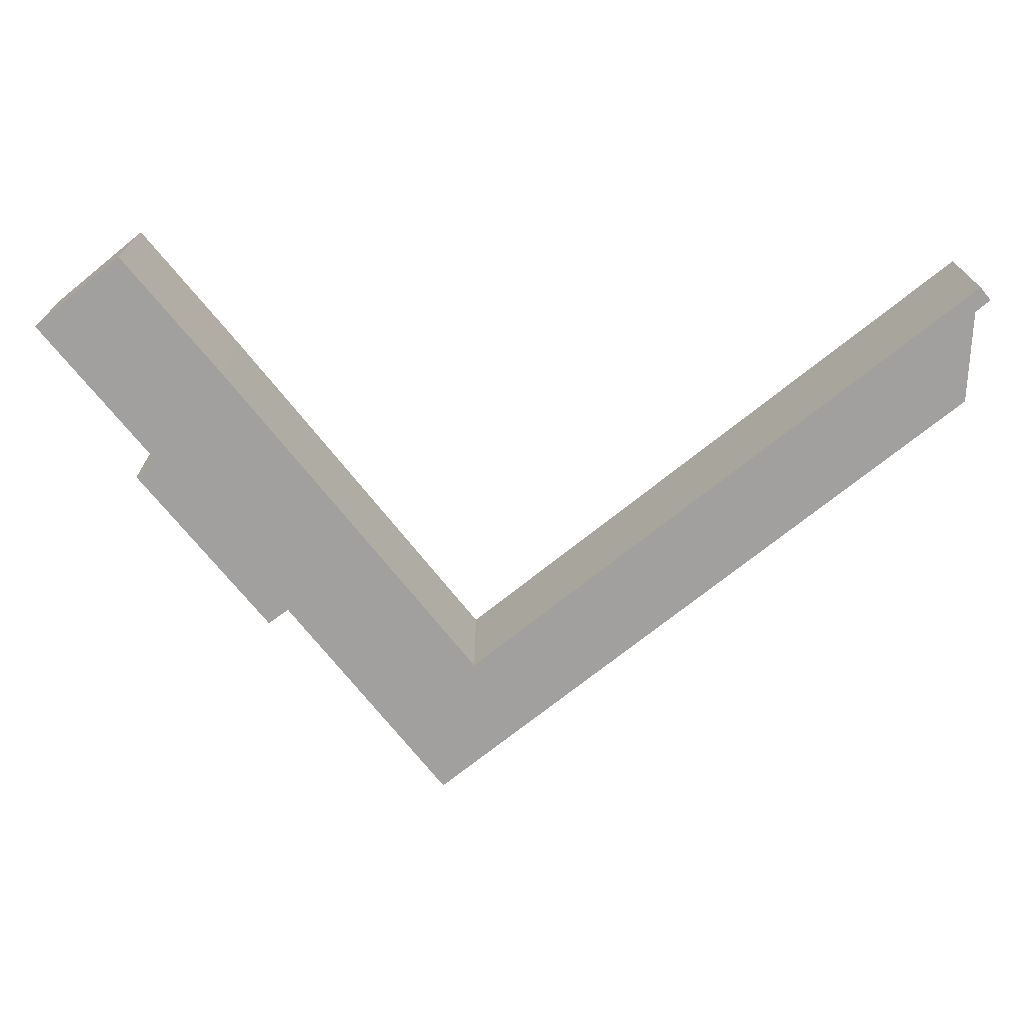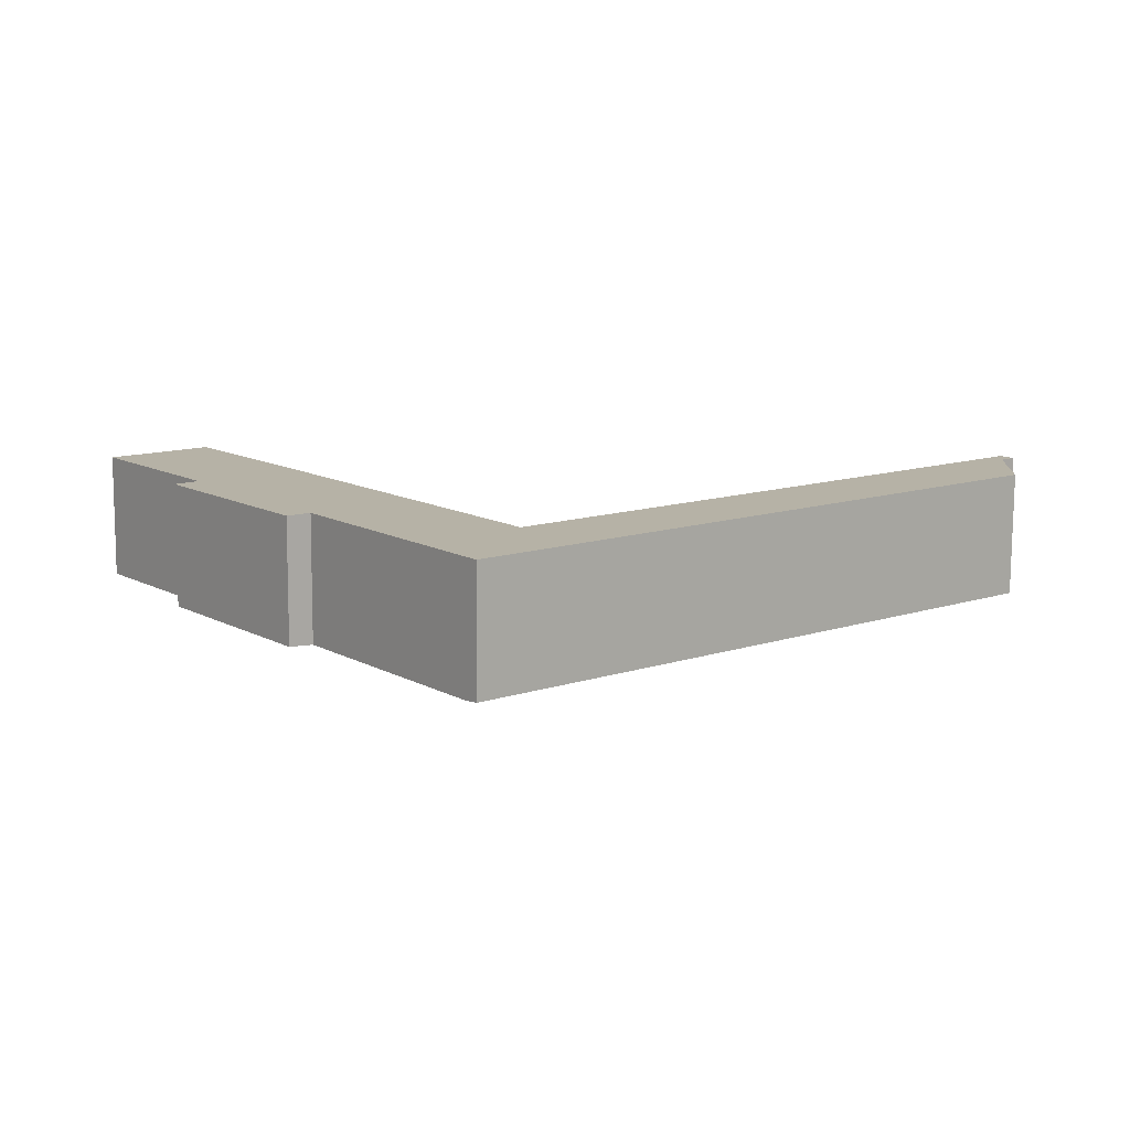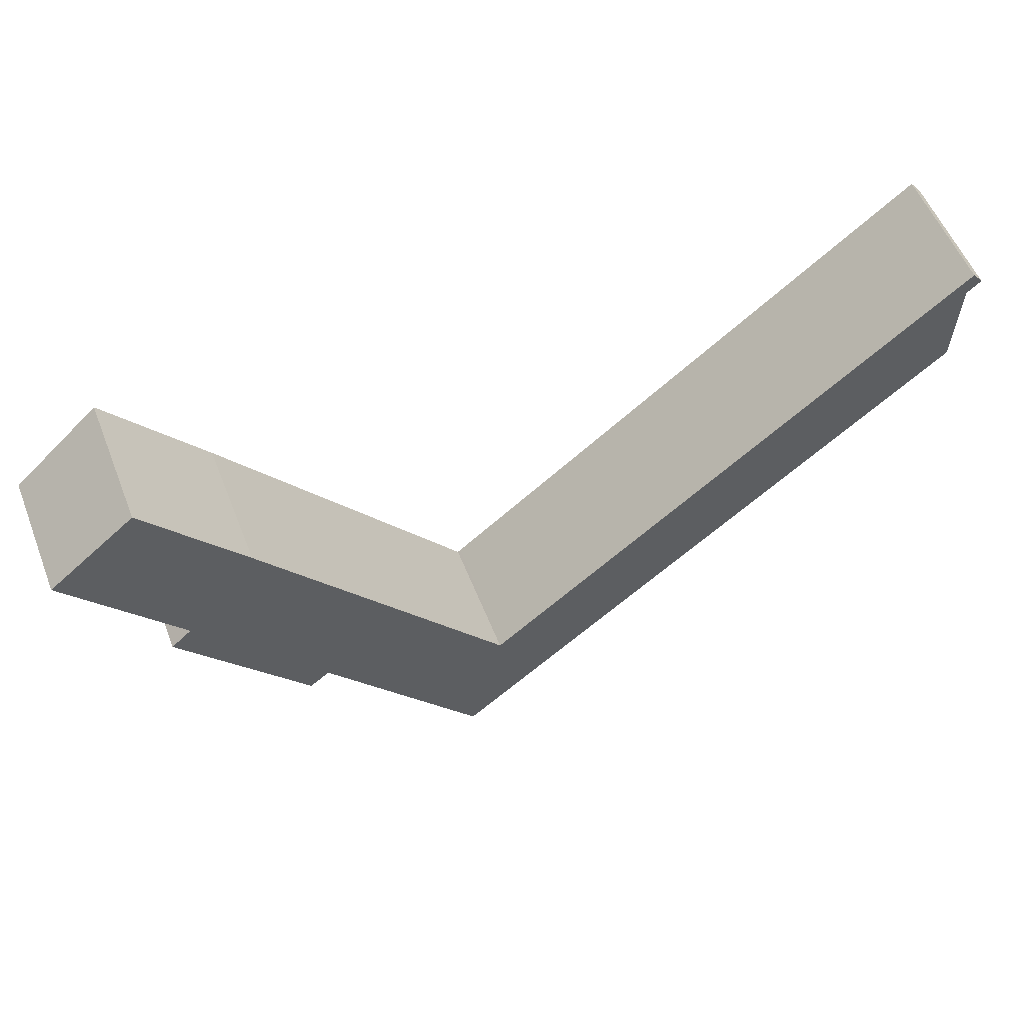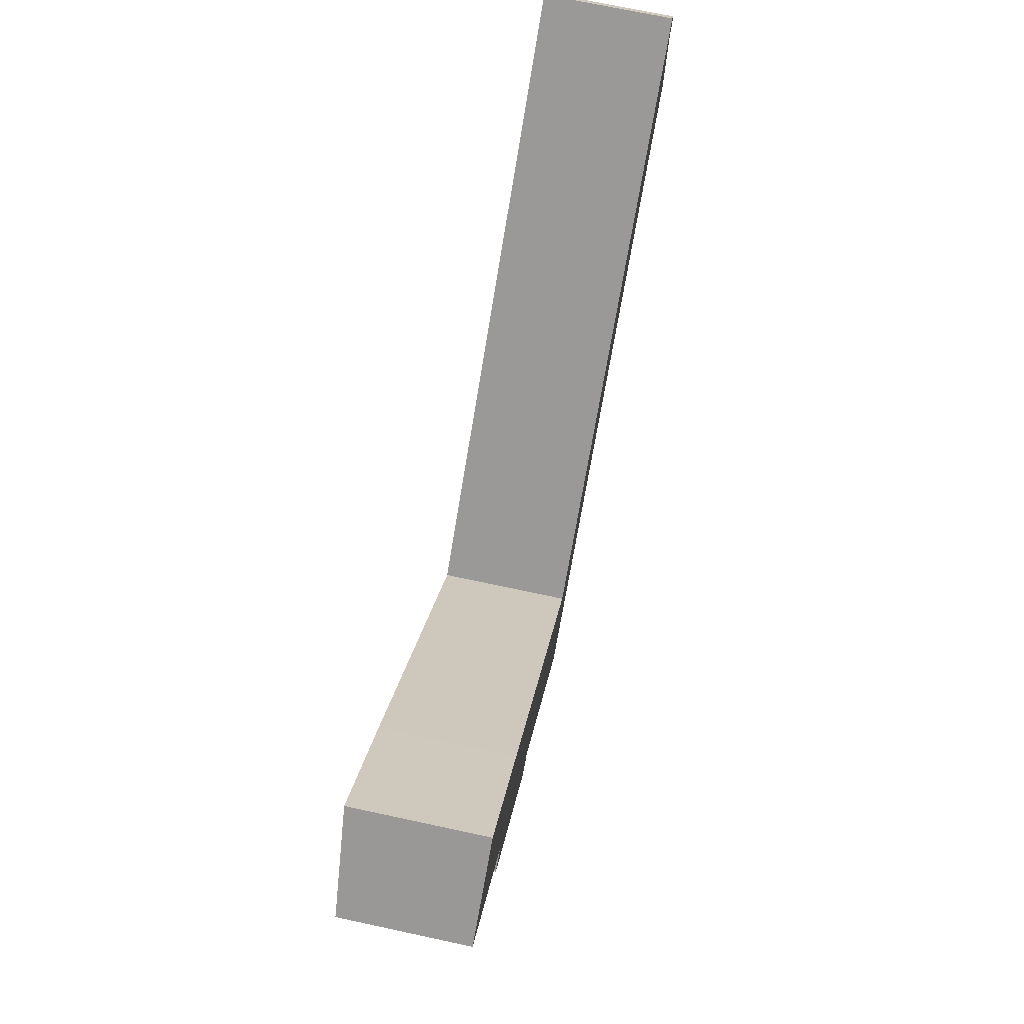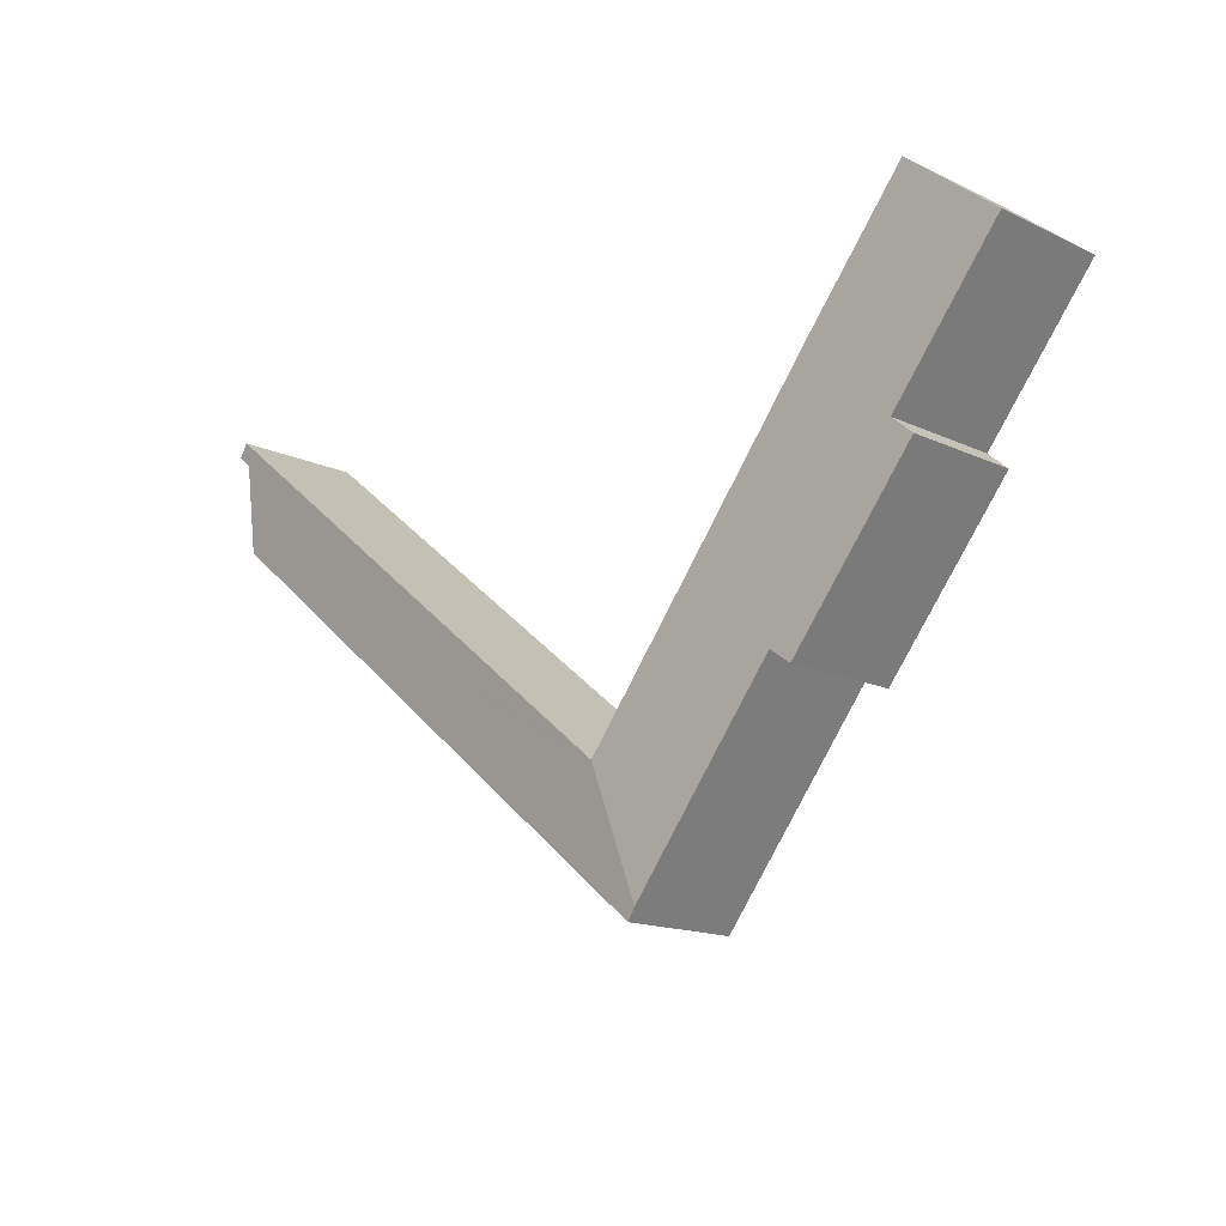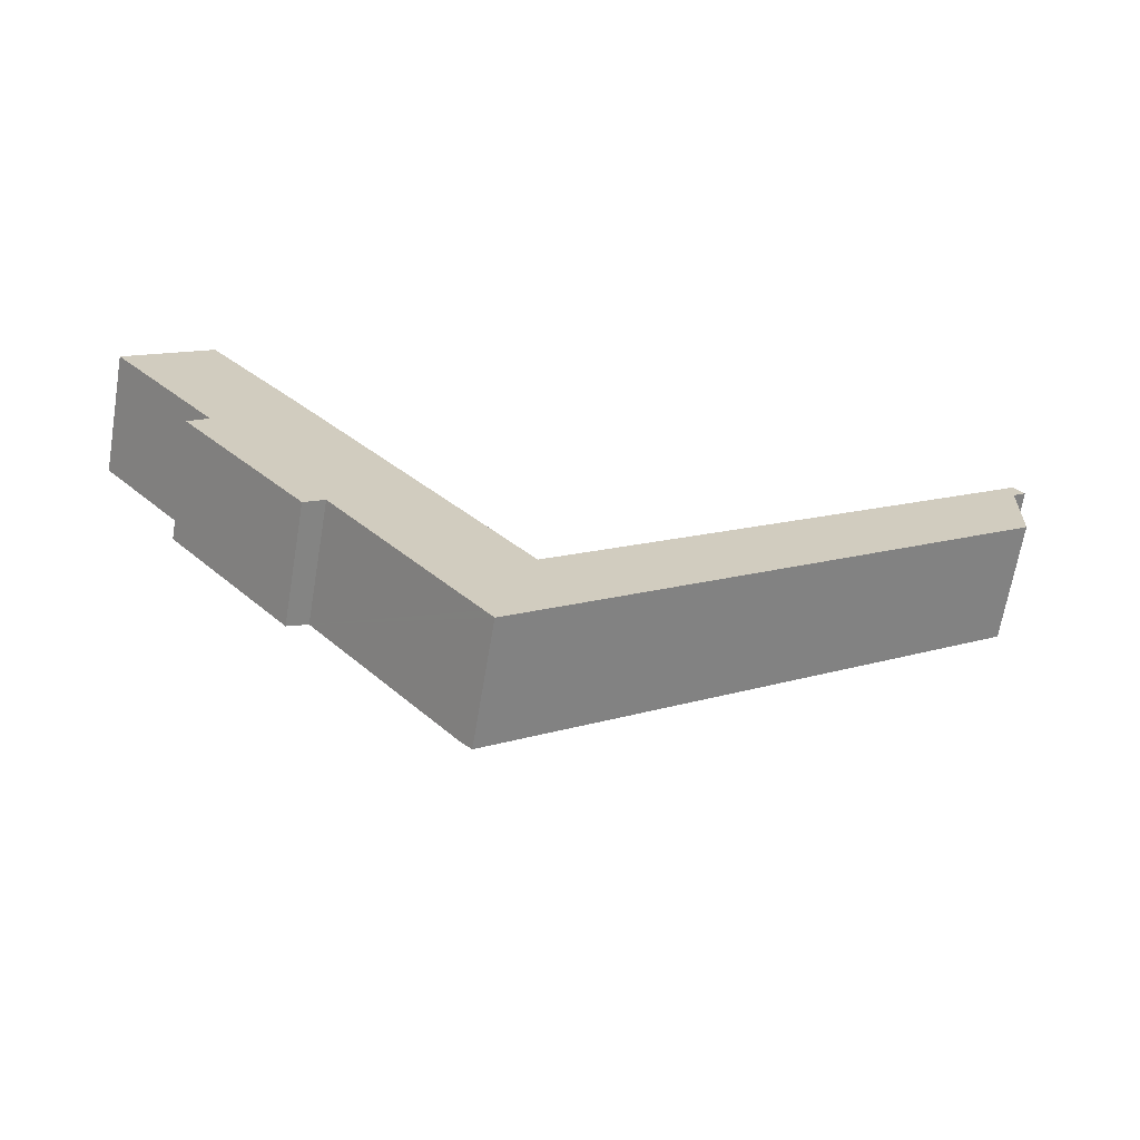
<metadata>
{"format":"obj","ext":"obj","renderer":"f3d","projection":"perspective","resolution":1024,"background":"white","views":[{"elev":18.2,"azim":-0.2,"up":"+Z"},{"elev":-77.8,"azim":-0.3,"up":"+Z"},{"elev":55.5,"azim":-21.4,"up":"+Z"},{"elev":71.5,"azim":-77.9,"up":"+Z"},{"elev":-15.1,"azim":-135.1,"up":"+Z"},{"elev":-67.3,"azim":-9.6,"up":"+Z"}]}
</metadata>
<code>
v  14.67 4.666 -18.42
v  18.44 4.608 -16.1
v  15.01 4.608 -18.85
v  16.28 4.947 -13.65
v  34.32 4.608 -3.363
v  16.41 4.948 -13.55
v  35.15 4.946 1.456
v  35.02 4.878 0.525
v  34.87 4.608 -2.917
v  35.12 4.879 0.611
v  35.55 4.88 0.967
v  35.16 4.944 1.442
v  3.436 4.605 -5.88
v  9.03 4.669 -11.3
v  8.269 4.607 -11.86
v  12.93 4.667 -16.22
v  16.22 4.947 -13.58
v  6.923 4.951 -1.871
v  4.206 4.672 -5.207
v  0 4.671 2.86e-16
v  3.253 4.948 2.629
v  8.269 7.263e-16 -11.86
v  3.436 3.6e-16 -5.88
v  4.206 3.188e-16 -5.207
v  0 0 0
v  15.01 1.154e-15 -18.85
v  14.67 1.128e-15 -18.42
v  12.93 9.934e-16 -16.22
v  9.03 6.921e-16 -11.3
v  3.253 -1.61e-16 2.629
v  16.28 8.36e-16 -13.65
v  35.15 -8.915e-17 1.456
v  16.41 8.299e-16 -13.55
v  6.923 1.146e-16 -1.871
v  16.22 8.315e-16 -13.58
v  35.16 -8.83e-17 1.442
v  35.55 -5.921e-17 0.967
v  35.02 -3.215e-17 0.525
v  35.12 -3.741e-17 0.611
v  34.87 1.786e-16 -2.917
v  34.32 2.059e-16 -3.363
v  18.44 9.856e-16 -16.1
g defaultobject
f 1 2 3
f 2 1 4
f 2 4 5
f 5 4 6
f 5 6 7
f 5 7 8
f 5 8 9
f 8 7 10
f 10 7 11
f 11 7 12
f 13 14 15
f 16 4 1
f 4 16 14
f 4 14 17
f 17 14 18
f 18 14 19
f 19 14 13
f 18 19 20
f 18 20 21
f 22 13 15
f 13 22 23
f 24 20 19
f 20 24 25
f 26 1 3
f 1 26 16
f 16 26 14
f 14 26 27
f 14 27 28
f 14 28 29
f 13 24 19
f 24 13 23
f 20 30 21
f 30 20 25
f 31 6 4
f 6 31 7
f 7 31 32
f 32 31 33
f 30 18 21
f 18 30 34
f 18 34 17
f 17 34 35
f 17 35 4
f 4 35 31
f 32 12 7
f 12 32 36
f 36 11 12
f 11 36 37
f 37 10 11
f 10 37 8
f 8 37 38
f 38 37 39
f 40 5 9
f 5 40 2
f 2 40 41
f 2 41 42
f 2 42 3
f 3 42 26
f 29 15 14
f 15 29 22
f 38 9 8
f 9 38 40
f 30 24 34
f 24 30 25
f 36 39 37
f 39 36 32
f 39 32 33
f 39 33 38
f 38 33 40
f 40 33 41
f 41 33 42
f 42 33 26
f 26 33 31
f 26 31 35
f 26 35 34
f 26 34 27
f 27 34 28
f 28 34 29
f 29 34 22
f 22 34 24
f 22 24 23

</code>
